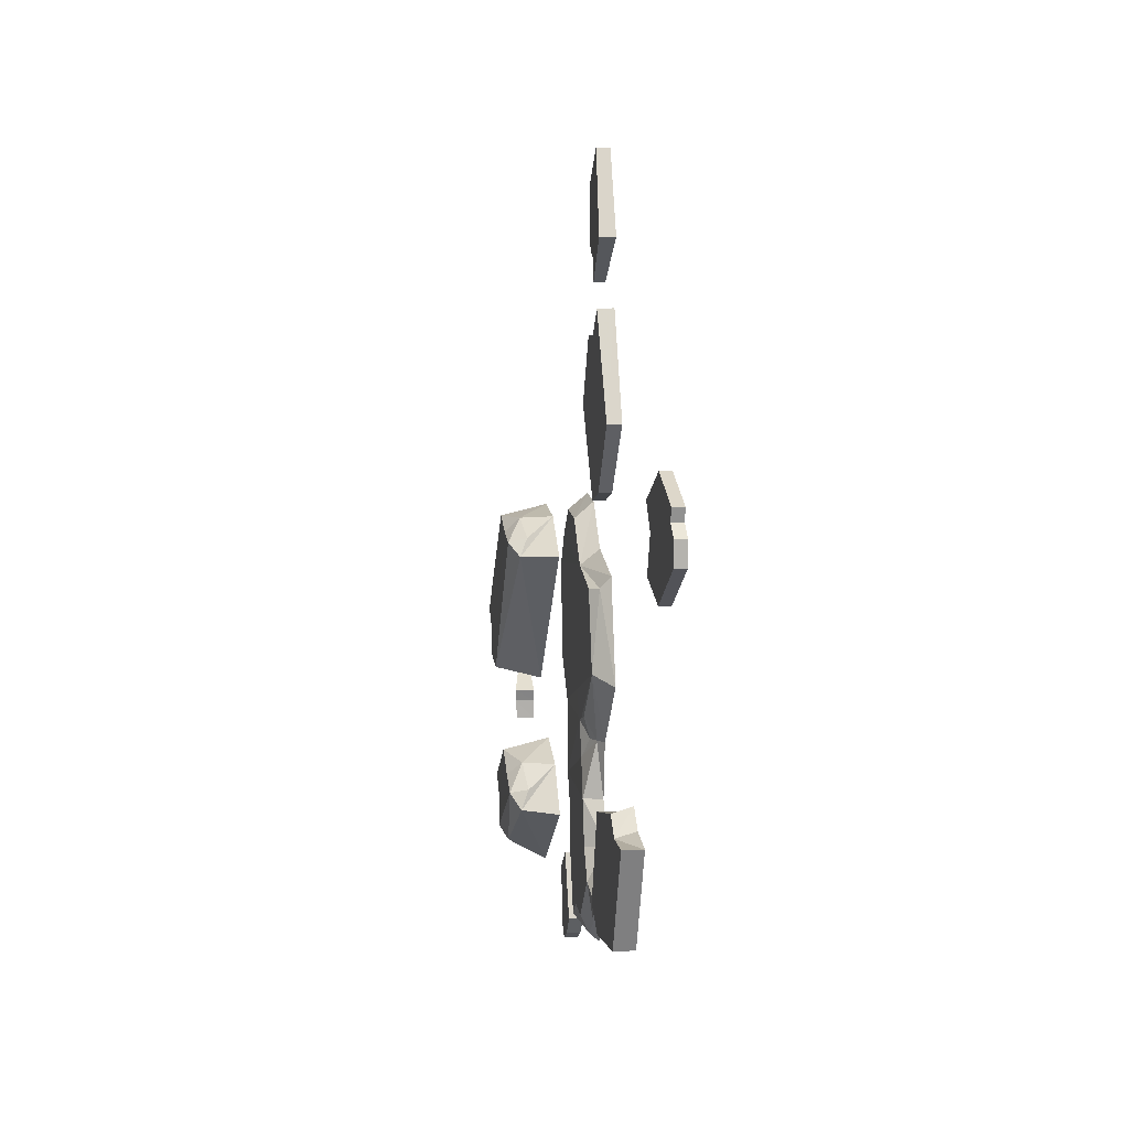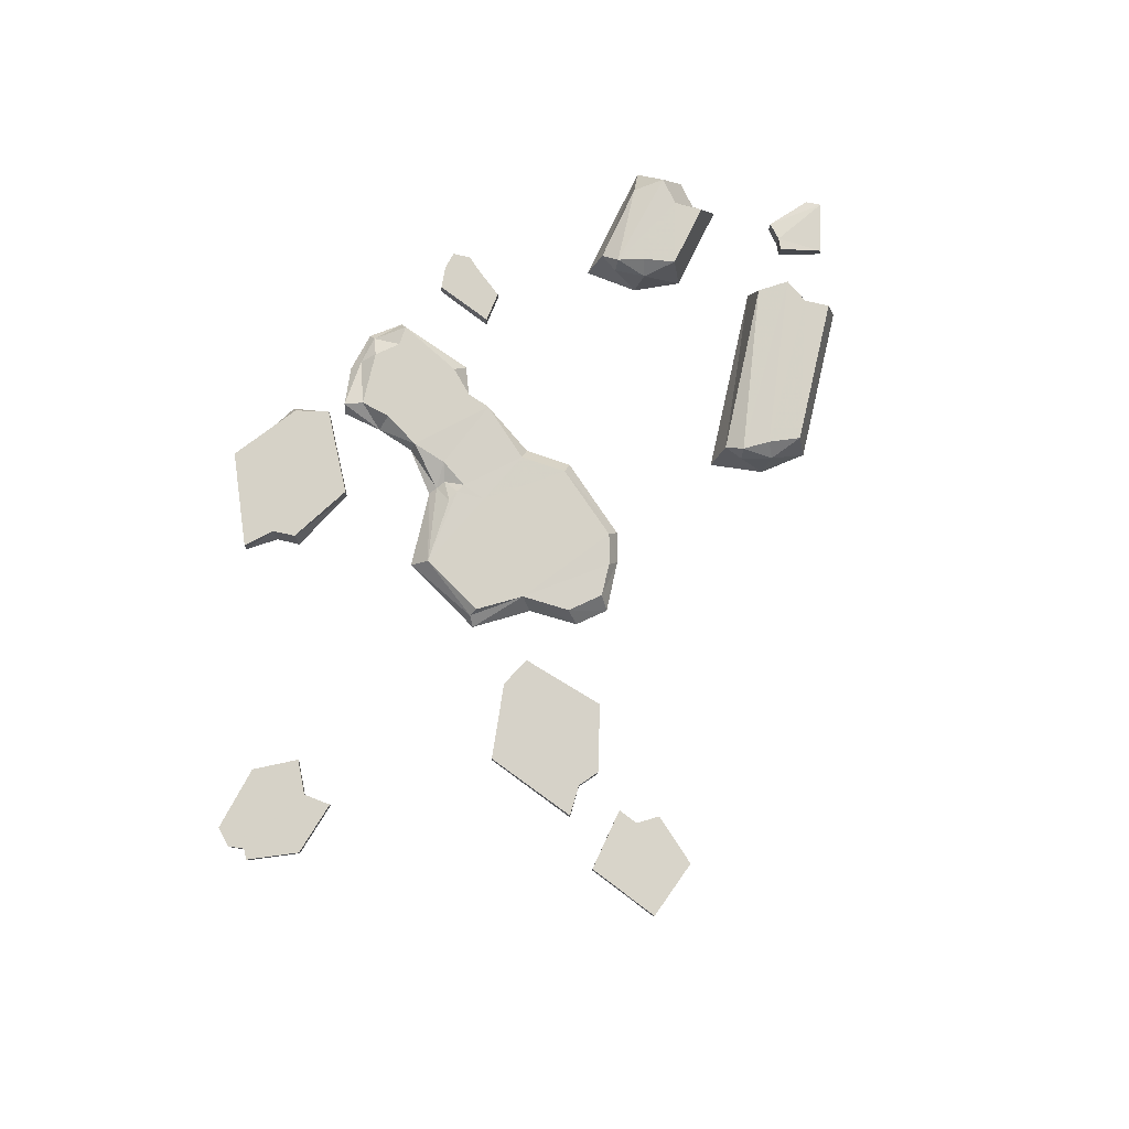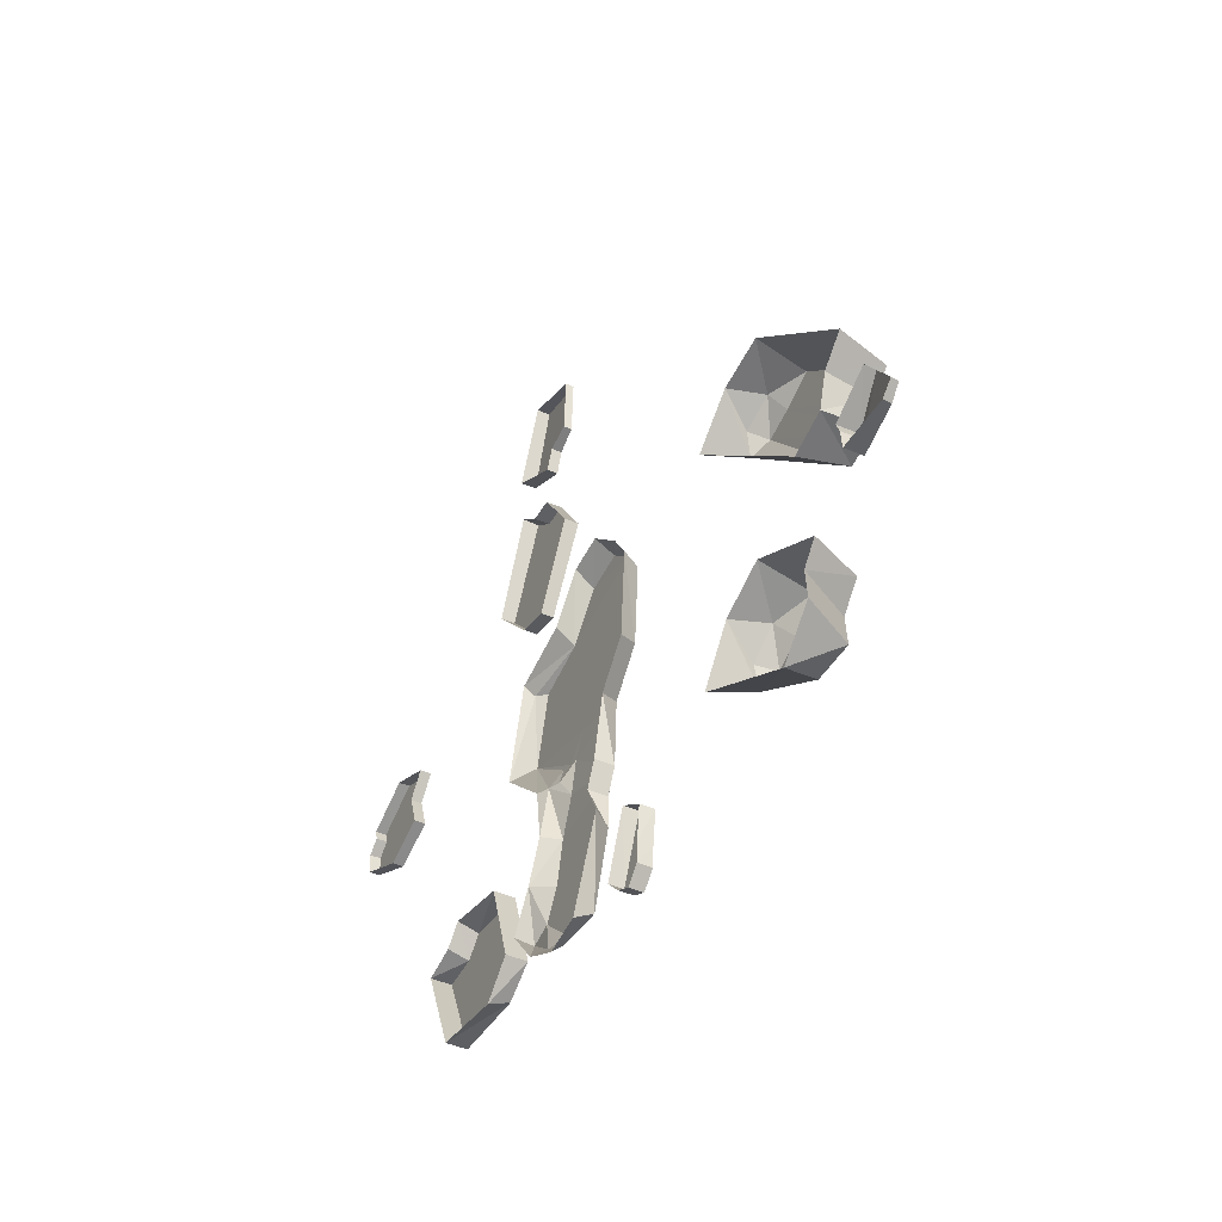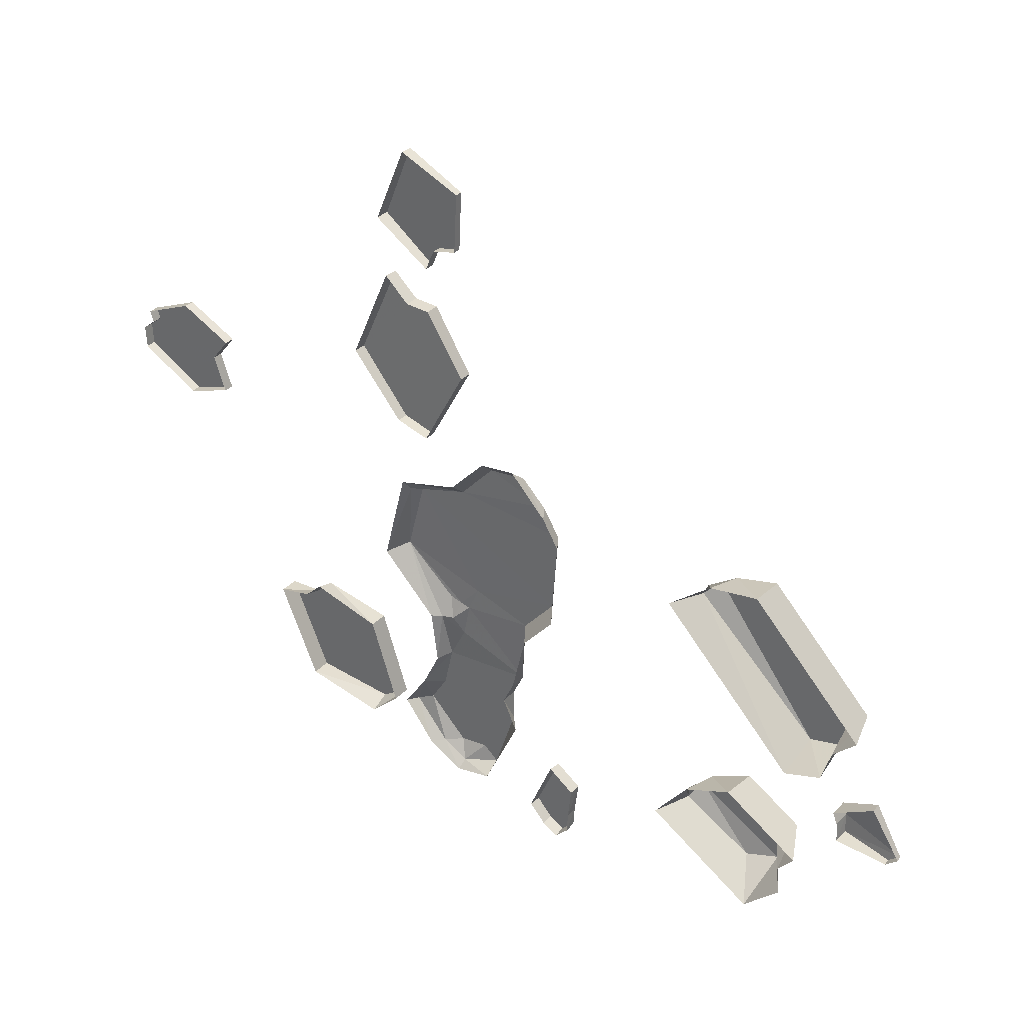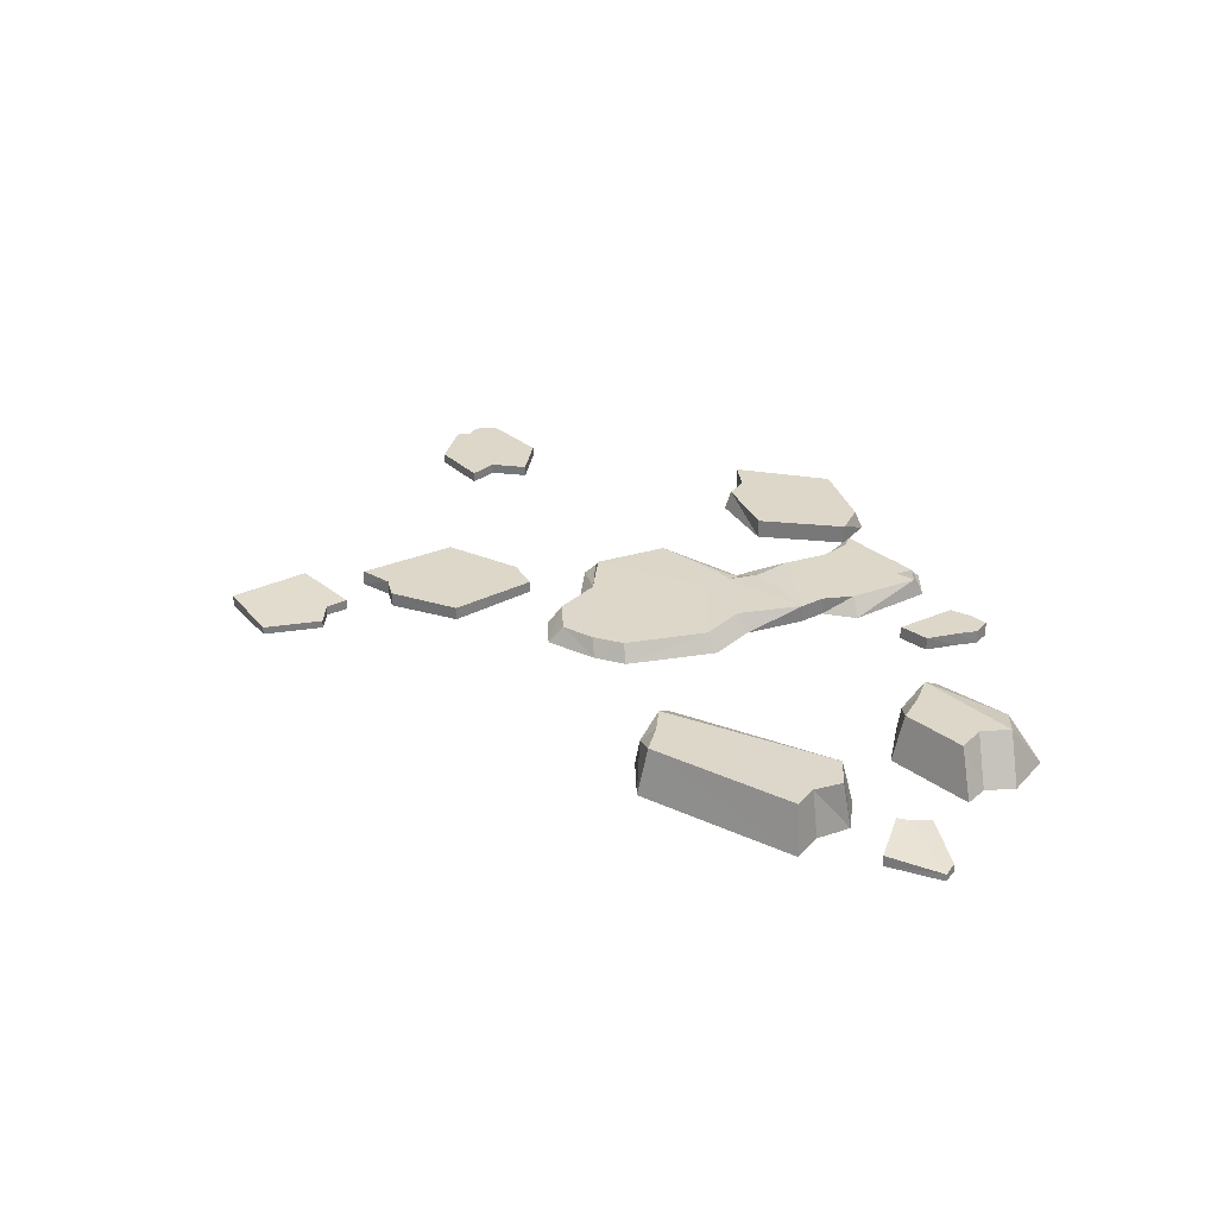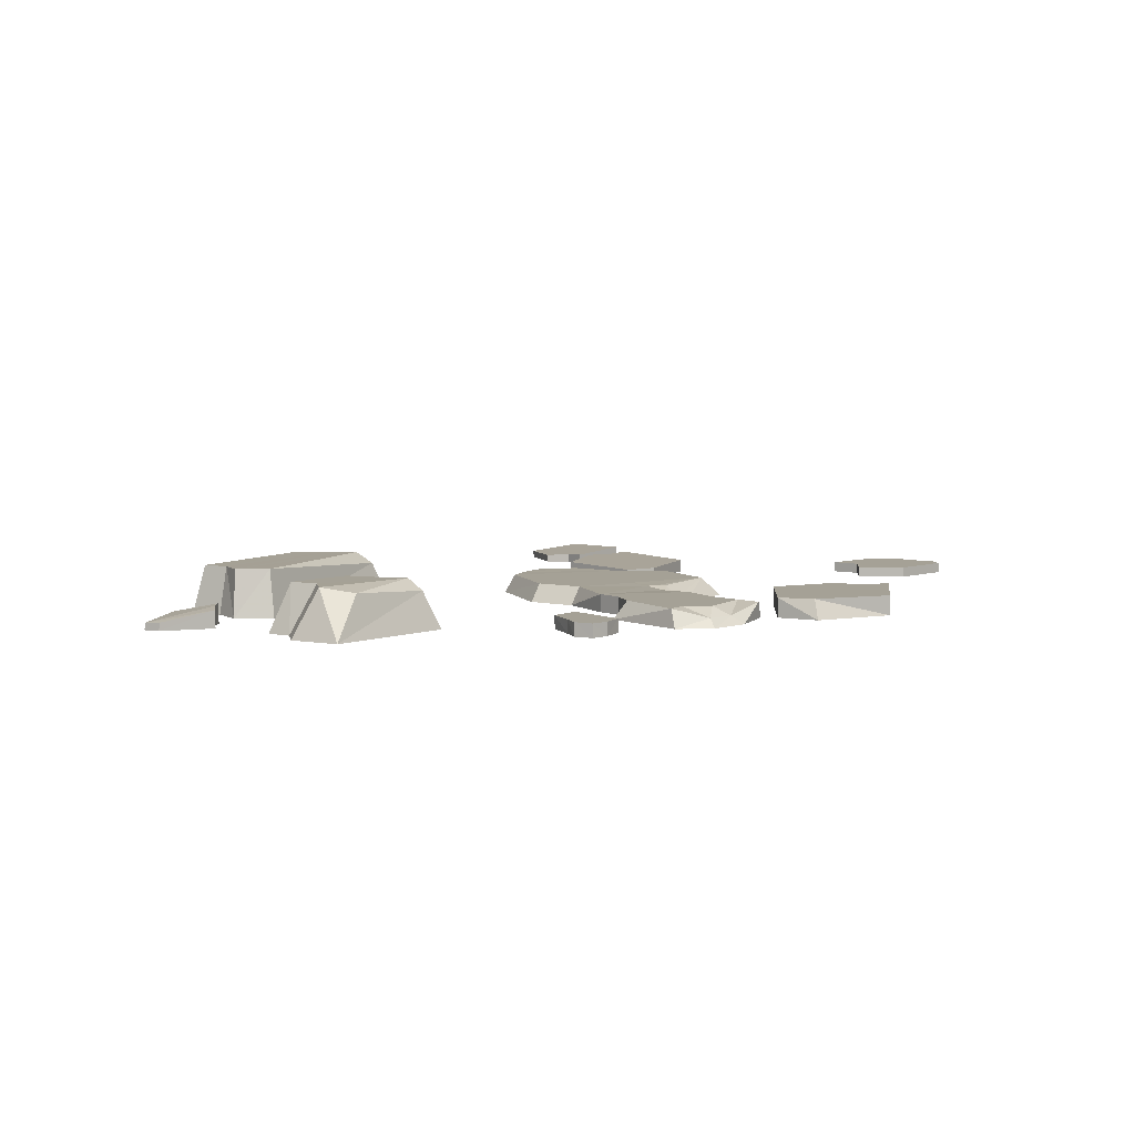
<metadata>
{"format":"obj","ext":"obj","renderer":"f3d","projection":"perspective","resolution":1024,"background":"white","views":[{"elev":7.8,"azim":81.7,"up":"+Y"},{"elev":78.6,"azim":149.7,"up":"+Z"},{"elev":-46.7,"azim":-117.2,"up":"+Y"},{"elev":32.8,"azim":-145.6,"up":"+Y"},{"elev":30.3,"azim":-99.4,"up":"+Z"},{"elev":6.1,"azim":-14.6,"up":"+Z"}]}
</metadata>
<code>
g jingling_02_building_06a
v -115.2 -522.8 25.36
v -175.3 -474.3 25.36
v -172.8 -515 25.36
v -146.1 -541.1 25.36
v 160.5 696.7 19.68
v 271.3 773.7 27.94
v 209.2 921.8 23.32
v 143 737.7 18.38
v 88.55 866.8 14.31
v 94.53 749.4 14.76
v -782.8 -244.9 33.39
v -780.3 -206.4 36.38
v -908.4 -233.4 12.56
v -884 -253.9 14.57
v -771.5 -183 38.01
v -850 -139.4 20.34
v 235.8 343.7 22.72
v 159.3 606.2 27.98
v 82.94 483.9 25.53
v 169.4 323.8 22.33
v 207.5 609.2 28.04
v 337.6 468.4 25.23
v 256.1 654.4 28.93
v 327.7 -399.3 37.97
v 463.9 -157.3 37.97
v 322.8 -187.1 37.96
v 267.3 -360.4 37.96
v 499.5 -189.9 37.97
v 488.2 -381.3 37.97
v 566.8 -192.6 37.96
v 782.6 435.1 19.94
v 678.4 380.3 19.94
v 877.9 369.9 19.94
v 884.7 392.4 19.94
v 714.5 334.9 19.96
v 904.2 348.7 19.96
v 690 264.2 19.94
v -183.3 -410.2 25.37
v -84.6 -487.3 25.36
v -133.4 -372.6 25.36
v 783.3 233.5 19.94
v 902.2 304.8 19.96
v 160.6 -288.7 34.65
v 141.9 -205.7 34.65
v -14.72 -242.5 34.65
v -15.11 -307.7 34.65
v 193.6 -342.3 34.65
v -86.22 235.6 34.03
v -119.6 178.8 34.65
v 107.9 203.2 34.65
v -38.48 285.4 34.03
v 39.12 277.8 34.64
v -107.4 11.06 34.65
v 207.9 176.6 34.64
v 74 -23.39 34.57
v 244.3 33.7 34.47
v 60 -417.4 34.64
v 29.37 -444.2 34.64
v 116.1 -423.5 34.64
v 114.3 -67.72 32.84
v -43.27 -62.69 34.65
v -36.91 -196.3 34.65
v 95.36 -72.87 33.14
v 107.4 -139.1 31.82
v 139.2 -59.62 31.96
f 1 2 3
f 3 4 1
f 5 6 7
f 7 8 5
f 9 10 8
f 8 7 9
f 11 12 13
f 13 14 11
f 12 15 16
f 16 13 12
f 17 18 19
f 19 20 17
f 18 17 21
f 21 17 22
f 22 23 21
f 24 25 26
f 26 27 24
f 25 24 28
f 28 24 29
f 29 30 28
f 31 32 33
f 33 34 31
f 35 36 33
f 33 32 35
f 35 37 36
f 38 2 1
f 1 39 38
f 38 39 40
f 36 37 41
f 41 42 36
f 43 44 45
f 46 47 43
f 43 45 46
f 48 49 50
f 51 48 52
f 50 49 53
f 53 54 50
f 54 55 56
f 48 50 52
f 57 46 58
f 57 59 47
f 47 46 57
f 56 55 60
f 61 62 63
f 63 55 61
f 44 64 62
f 62 45 44
f 62 64 63
f 60 65 56
f 53 61 55
f 54 53 55
g jingling_02_building_06a
v -84.6 -487.3 25.36
v -115.2 -522.8 25.36
v -114.7 -523 -0.7019
v -82.91 -486.5 -0.7019
v -146.1 -541.1 25.36
v -146.7 -542.2 -0.7019
v -172.8 -515 25.36
v -173.4 -516.1 -0.7019
v -175.3 -474.3 25.36
v -175.3 -474.9 -0.7019
v -183.3 -410.2 25.37
v -182.3 -410 -0.7019
v -133.4 -372.6 25.36
v -130.7 -370.9 -0.7019
v -130.7 -370.9 -0.7019
v -133.4 -372.6 25.36
v 161.2 696.7 -0.7021
v 272.3 773.7 -0.7021
v 271.3 773.7 27.94
v 160.5 696.7 19.68
v 143 737.7 18.38
v 143.6 737.6 -0.7021
v 210 921.8 -0.7022
v 209.2 921.8 23.32
v 95 749.4 -0.7021
v 94.53 749.4 14.76
v 88.55 866.8 14.31
v 89.01 866.8 -0.7021
v 89.01 866.8 -0.7021
v 88.55 866.8 14.31
v -884 -253.9 14.57
v -908.4 -233.4 12.56
v -909.5 -233.4 -0.7019
v -885.2 -253.9 -0.7019
v -782.2 -244.9 -0.7019
v -779.2 -206.4 -0.7019
v -780.3 -206.4 36.38
v -782.8 -244.9 33.39
v -782.8 -244.9 33.39
v -782.2 -244.9 -0.7019
v -771.5 -183 38.01
v -770.2 -183 -0.7019
v -850.7 -139.4 -0.7019
v -850 -139.4 20.34
v 169.4 323.8 22.33
v 82.94 483.9 25.53
v 83.61 483.9 -0.7021
v 170.1 323.7 -0.7021
v 159.3 606.2 27.98
v 160 606.2 -0.7021
v 207.5 609.2 28.04
v 208.2 609.2 -0.7021
v 256.1 654.4 28.93
v 256.7 655.9 -0.7021
v 337.6 468.4 25.23
v 338.3 468.4 -0.7021
v 235.8 343.7 22.72
v 236.5 343.6 -0.7021
v 169.4 323.8 22.33
v 170.1 323.7 -0.7021
v 267.3 -360.4 37.96
v 322.8 -187.1 37.96
v 323.5 -187.1 -0.702
v 268 -360.4 -0.7019
v 463.9 -157.3 37.97
v 464.6 -145.1 -0.702
v 499.5 -189.9 37.97
v 500.2 -178.8 -0.702
v 567.5 -192.6 -0.702
v 566.8 -192.6 37.96
v 488.2 -381.3 37.97
v 488.9 -381.4 -0.702
v 567.5 -192.6 -0.702
v 566.8 -192.6 37.96
v 327.7 -399.3 37.97
v 328.4 -416.3 -0.7019
v 904.2 348.7 19.96
v 902.2 304.8 19.96
v 902.9 304.8 -0.7021
v 904.8 348.6 -0.7021
v 783.3 233.5 19.94
v 784 233.5 -0.7021
v 783.3 435.1 -0.7021
v 782.6 435.1 19.94
v 884.7 392.4 19.94
v 885.4 392.4 -0.7021
v 878.6 369.9 -0.7021
v 877.9 369.9 19.94
v 678.4 380.3 19.94
v 679.1 380.3 -0.7021
v 714.5 334.9 19.96
v 715.2 334.8 -0.7021
v 690 264.2 19.94
v 714.5 334.9 19.96
v 715.2 334.8 -0.7021
v 690.7 264.2 -0.7021
v -654 -334 91.78
v -696 -338.5 -0.7008
v -664 -375.8 -0.7018
v -501.7 216.1 62.57
v -509.6 187.5 91.78
v -454.7 172.9 91.78
v -446.1 182.5 55.3
v -479.7 220.6 -0.7023
v -577.9 234.2 -0.7023
v -570.7 213.4 91.78
v -427.1 147.4 71.22
v -393 151.6 -0.7016
v -741.1 -42.04 91.97
v -755.9 -48.46 -0.702
v -736 -113.5 -0.7018
v -730.7 -98.29 92.16
v -661.7 -136.4 -0.7015
v -666 -112.5 92.35
v -778.7 -6.828 91.78
v -802.9 -4.467 -0.7023
v -474.7 -273.6 62.57
v -488.9 -299.6 91.78
v -438.8 -326.4 91.78
v -428.2 -318.9 55.3
v -452.3 -274.2 -0.702
v -544.7 -238.5 -0.702
v -542.5 -260.4 91.78
v -417.8 -357.5 71.22
v -383.6 -361.1 -0.702
v -596.3 -503.5 -0.7019
v -553.5 -449.7 81.04
v -617.7 -435.1 91.98
v -668.6 -435.1 -0.7018
v -613.1 -375.8 91.86
v 99.48 -461.4 16.89
v 60 -417.4 34.64
v 29.37 -444.2 34.64
v 244.3 33.7 34.47
v 224.9 179 18.17
v 207.9 176.6 34.64
v 141.9 -205.7 34.65
v 147.8 -101.4 10.67
v 107.4 -139.1 31.82
v 114.3 -67.72 32.84
v 74 -23.39 34.57
v 95.36 -72.87 33.14
v 107.9 203.2 34.65
v -43.28 -307.8 -0.7015
v 30.04 -464.8 -0.7015
v -15.11 -307.7 34.65
v 149.9 -430.4 16.21
v 116.1 -423.5 34.64
v 103.1 -476.9 -0.7015
v 278.3 16.11 -0.7016
v 231.6 200.7 -0.7016
v 224.9 179 18.17
v 244.3 33.7 34.47
v -128 -3.998 -0.7015
v -63.8 -77.76 -0.7015
v -43.27 -62.69 34.65
v -107.4 11.06 34.65
v 190.2 -280.8 -0.7016
v 153.7 -205.8 -0.7016
v 141.9 -205.7 34.65
v 160.6 -288.7 34.65
v 193.6 -342.3 34.65
v 229.3 -360.5 31.17
v -14.06 -242.6 -0.7015
v -14.72 -242.5 34.65
v -36.25 -196.3 -0.7015
v -36.91 -196.3 34.65
v 153.7 -205.8 -0.7016
v 167.4 -101.5 -0.7016
v 108.5 231.8 -0.7016
v 107.9 203.2 34.65
v -119.6 178.8 34.65
v -140 178.7 -0.7015
v -107.4 235.2 -0.7015
v -86.22 235.6 34.03
v 37.12 307.2 -0.7016
v 39.12 277.8 34.64
v -38.48 285.4 34.03
v -34.29 314.6 -0.7016
v 175.9 -433.1 -0.7016
v 237.3 -350.1 -0.7016
v 139.2 -59.62 31.96
v 126.5 -102.7 19.55
f 66 67 68
f 68 69 66
f 68 67 70
f 70 71 68
f 71 70 72
f 72 73 71
f 73 72 74
f 74 75 73
f 76 77 75
f 75 74 76
f 78 79 77
f 77 76 78
f 80 81 66
f 66 69 80
f 82 83 84
f 84 85 82
f 85 86 87
f 87 82 85
f 83 88 89
f 89 84 83
f 90 91 92
f 92 93 90
f 88 94 95
f 95 89 88
f 86 91 90
f 90 87 86
f 96 97 98
f 98 99 96
f 100 101 102
f 102 103 100
f 104 96 99
f 99 105 104
f 106 107 108
f 108 109 106
f 106 102 101
f 101 107 106
f 108 98 97
f 97 109 108
f 110 111 112
f 112 113 110
f 114 115 112
f 112 111 114
f 115 114 116
f 116 117 115
f 116 118 119
f 119 118 120
f 120 121 119
f 122 123 121
f 121 120 122
f 124 125 123
f 123 122 124
f 116 119 117
f 126 127 128
f 128 129 126
f 130 131 128
f 128 127 130
f 131 130 132
f 132 133 131
f 134 133 132
f 132 135 134
f 136 137 138
f 138 139 136
f 140 141 137
f 137 136 140
f 126 129 141
f 141 140 126
f 142 143 144
f 144 145 142
f 143 146 147
f 147 144 143
f 148 149 150
f 150 151 148
f 152 151 150
f 150 153 152
f 154 149 148
f 148 155 154
f 145 152 153
f 153 142 145
f 156 154 155
f 155 157 156
f 158 159 160
f 160 161 158
f 161 147 146
f 146 158 161
f 162 163 164
f 165 166 167
f 167 168 165
f 165 168 169
f 169 170 165
f 165 171 166
f 167 172 168
f 169 168 172
f 172 173 169
f 170 171 165
f 174 175 176
f 176 177 174
f 176 178 179
f 179 177 176
f 180 181 175
f 175 174 180
f 182 183 184
f 184 185 182
f 182 185 186
f 186 187 182
f 182 188 183
f 184 189 185
f 186 185 189
f 189 190 186
f 187 188 182
f 191 192 193
f 193 194 191
f 194 193 195
f 195 164 194
f 164 195 162
f 196 197 198
f 199 200 201
f 202 203 204
f 205 206 207
f 201 200 208
f 209 210 198
f 198 211 209
f 212 213 196
f 196 214 212
f 210 214 196
f 196 198 210
f 215 216 217
f 217 218 215
f 219 220 221
f 221 222 219
f 223 224 225
f 225 226 223
f 227 228 223
f 223 226 227
f 229 209 211
f 211 230 229
f 231 229 230
f 230 232 231
f 233 234 203
f 203 202 233
f 232 221 220
f 220 231 232
f 234 215 218
f 218 203 234
f 216 235 236
f 236 217 216
f 222 237 238
f 238 219 222
f 239 238 237
f 237 240 239
f 241 242 236
f 236 235 241
f 243 244 239
f 239 240 243
f 244 243 242
f 242 241 244
f 214 245 212
f 228 246 223
f 245 246 228
f 228 212 245
f 212 228 227
f 227 213 212
f 196 213 197
f 247 203 218
f 203 247 248
f 207 248 205
f 207 204 248
f 248 204 203
f 248 247 205
g jingling_02_building_06a
v -661.7 -136.4 -0.7015
v -393 151.6 -0.7016
v -427.1 147.4 71.22
v -666 -112.5 92.35
v -454.7 172.9 91.78
v -730.7 -98.29 92.16
v -666 -112.5 92.35
v -427.1 147.4 71.22
v -802.9 -4.467 -0.7023
v -778.7 -6.828 91.78
v -570.7 213.4 91.78
v -577.9 234.2 -0.7023
v -570.7 213.4 91.78
v -778.7 -6.828 91.78
v -741.1 -42.04 91.97
v -509.6 187.5 91.78
v -417.8 -357.5 71.22
v -553.5 -449.7 81.04
v -596.3 -503.5 -0.7019
v -383.6 -361.1 -0.702
v -553.5 -449.7 81.04
v -417.8 -357.5 71.22
v -438.8 -326.4 91.78
v -617.7 -435.1 91.98
v -488.9 -299.6 91.78
v -613.1 -375.8 91.86
v -542.5 -260.4 91.78
v -654 -334 91.78
v -696 -338.5 -0.7008
v -654 -334 91.78
v -542.5 -260.4 91.78
v -544.7 -238.5 -0.702
f 249 250 251
f 251 252 249
f 253 254 255
f 255 256 253
f 257 258 259
f 259 260 257
f 261 262 263
f 263 264 261
f 264 263 254
f 254 253 264
f 265 266 267
f 267 268 265
f 269 270 271
f 271 272 269
f 271 273 274
f 274 272 271
f 274 273 275
f 275 276 274
f 277 278 279
f 279 280 277

</code>
